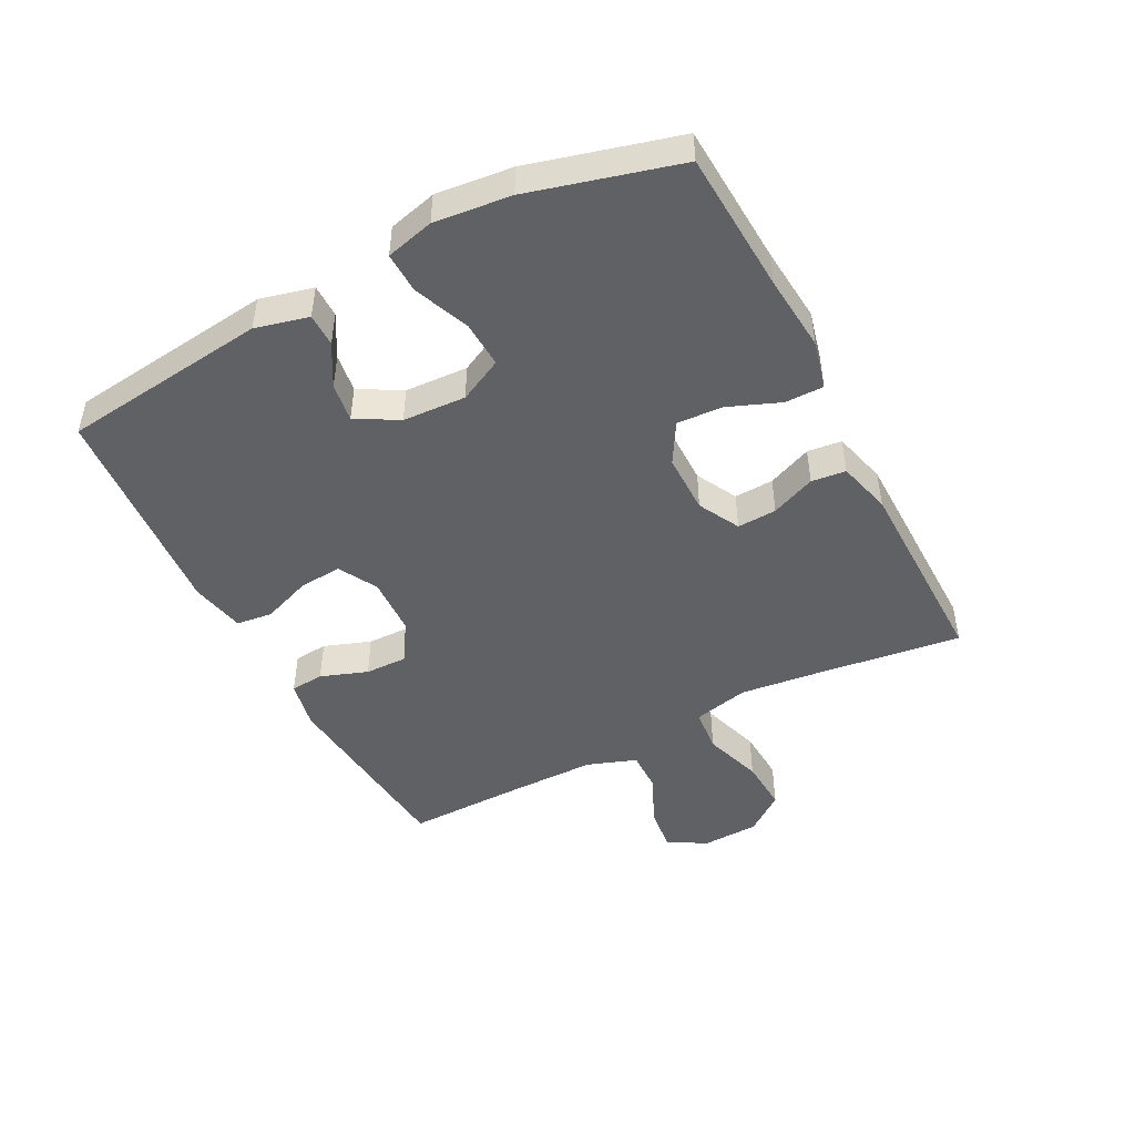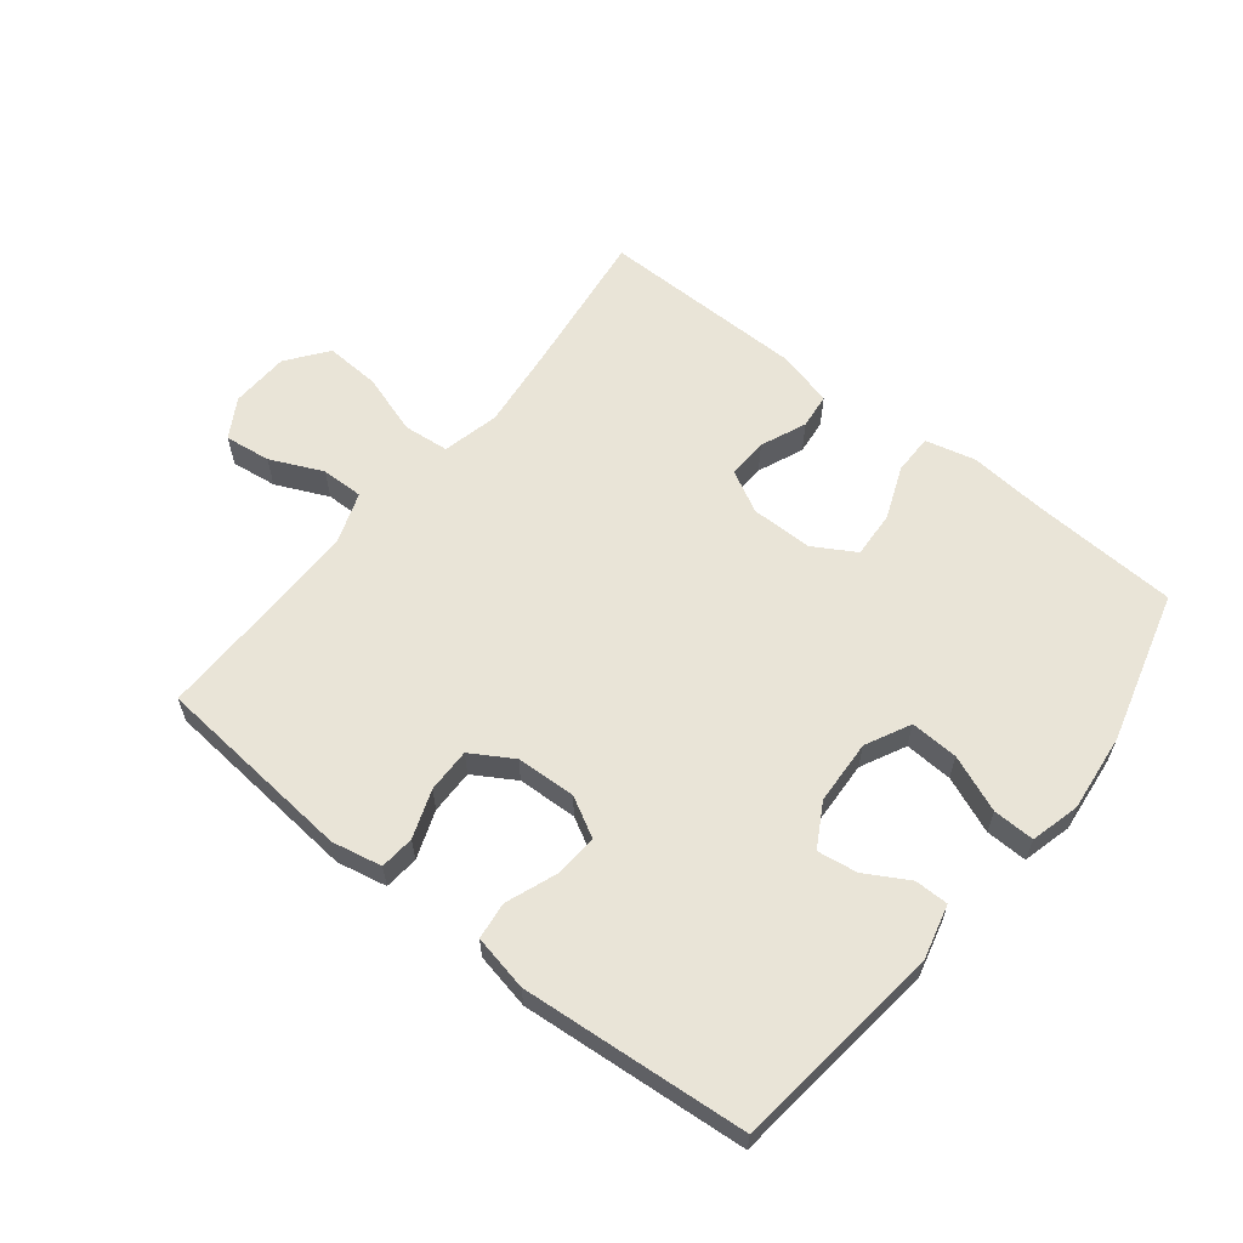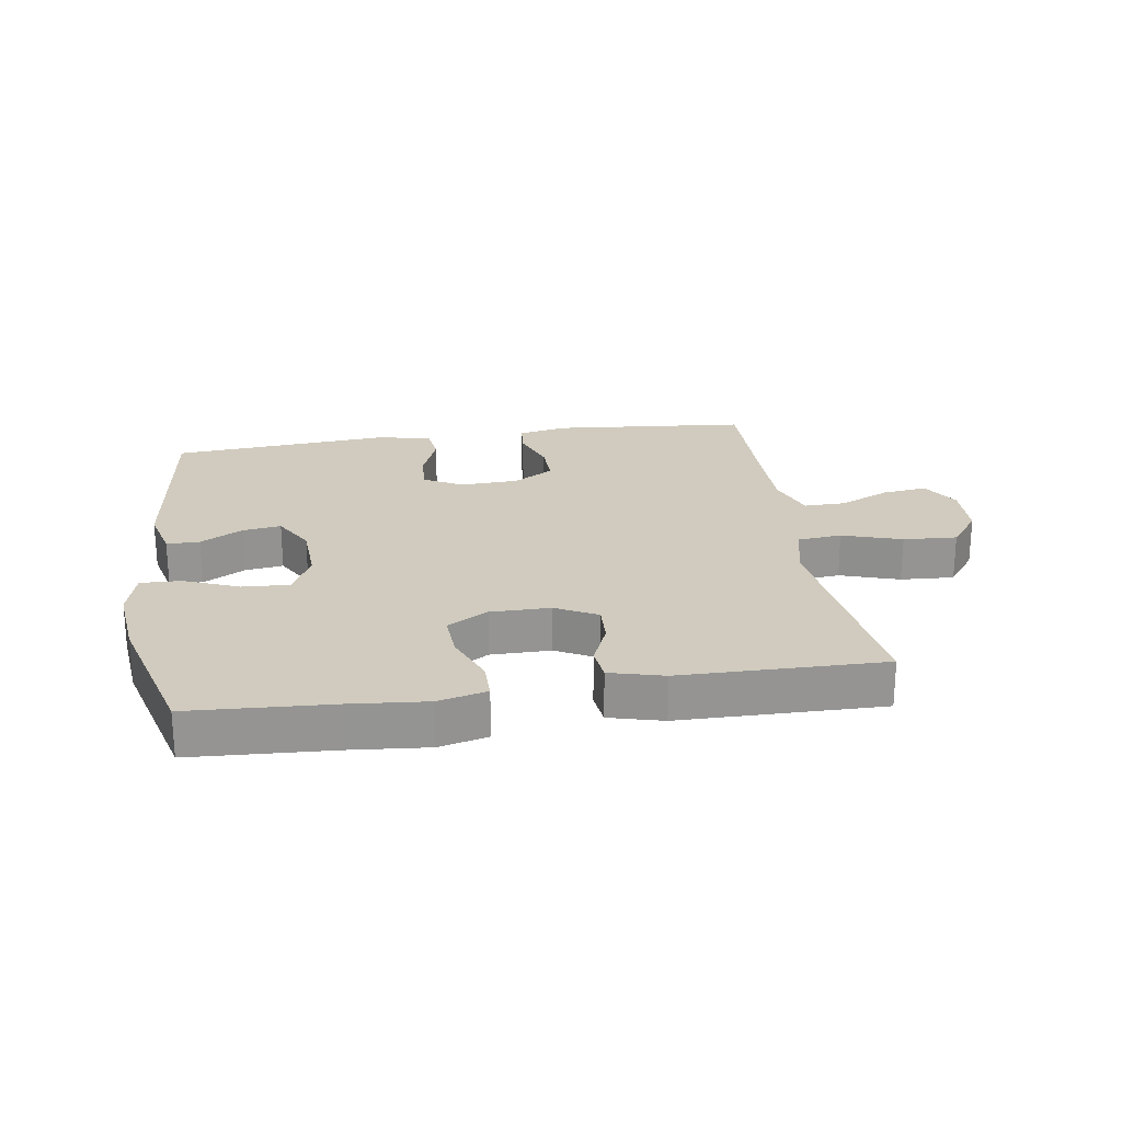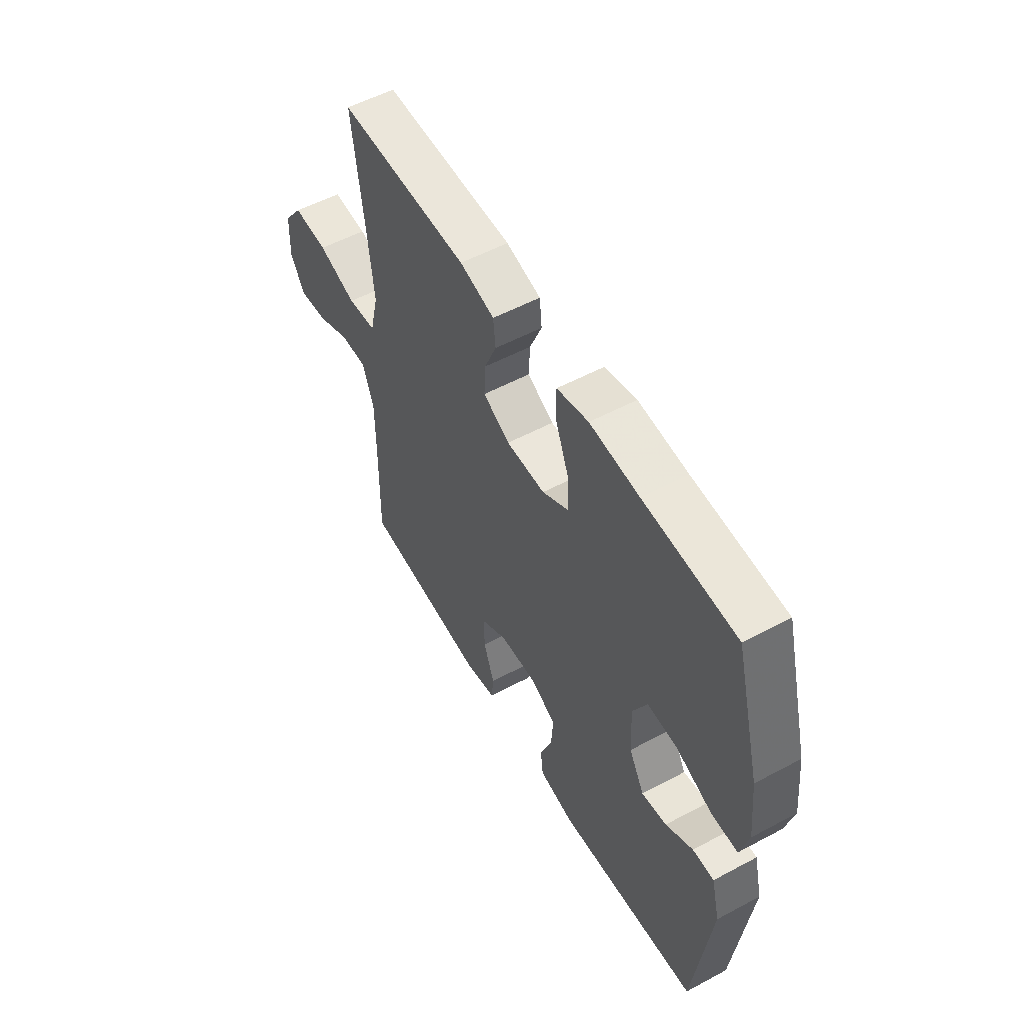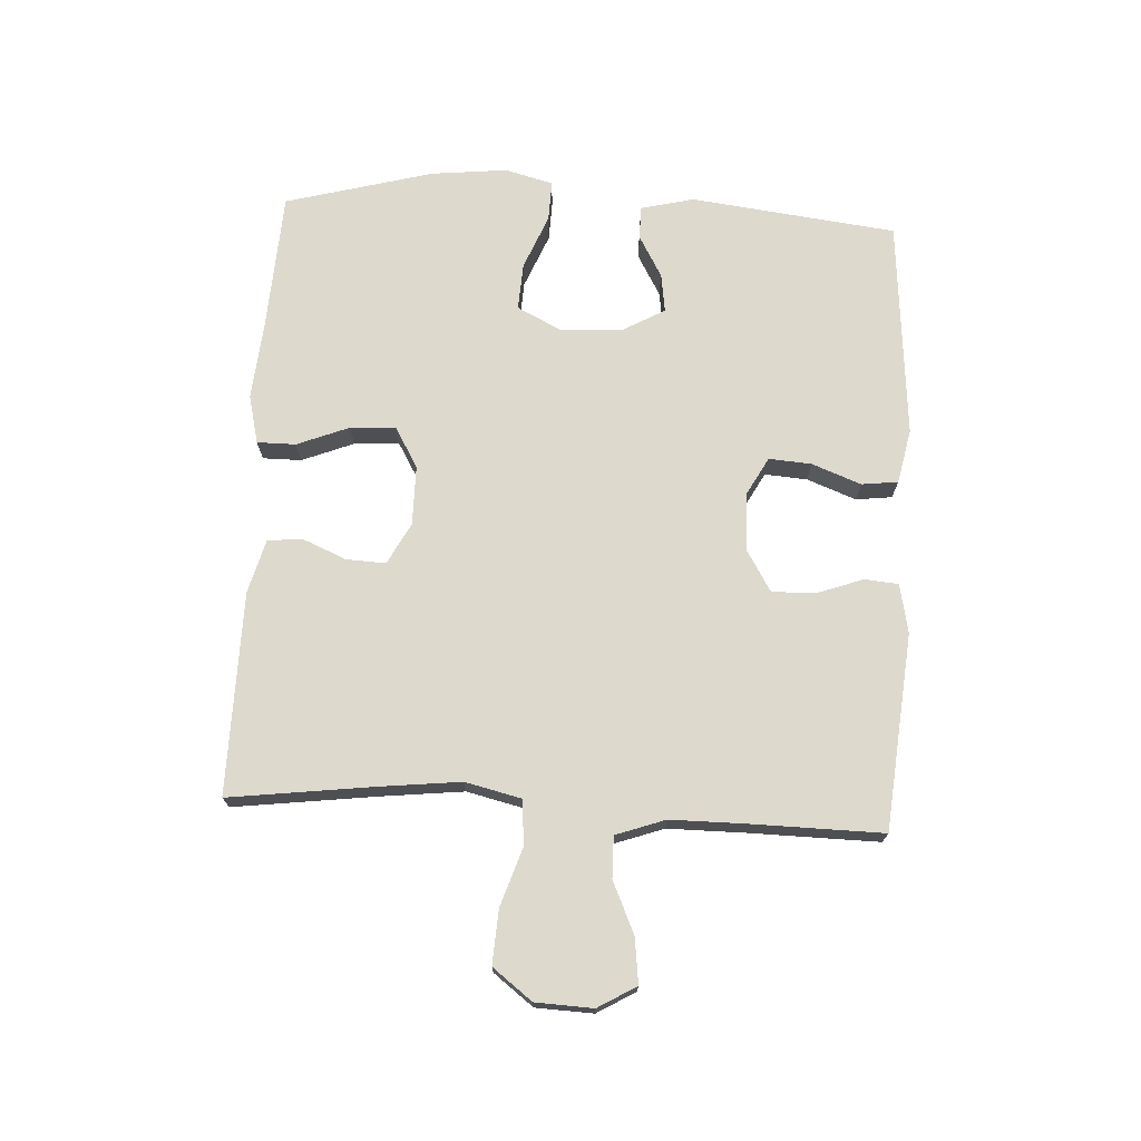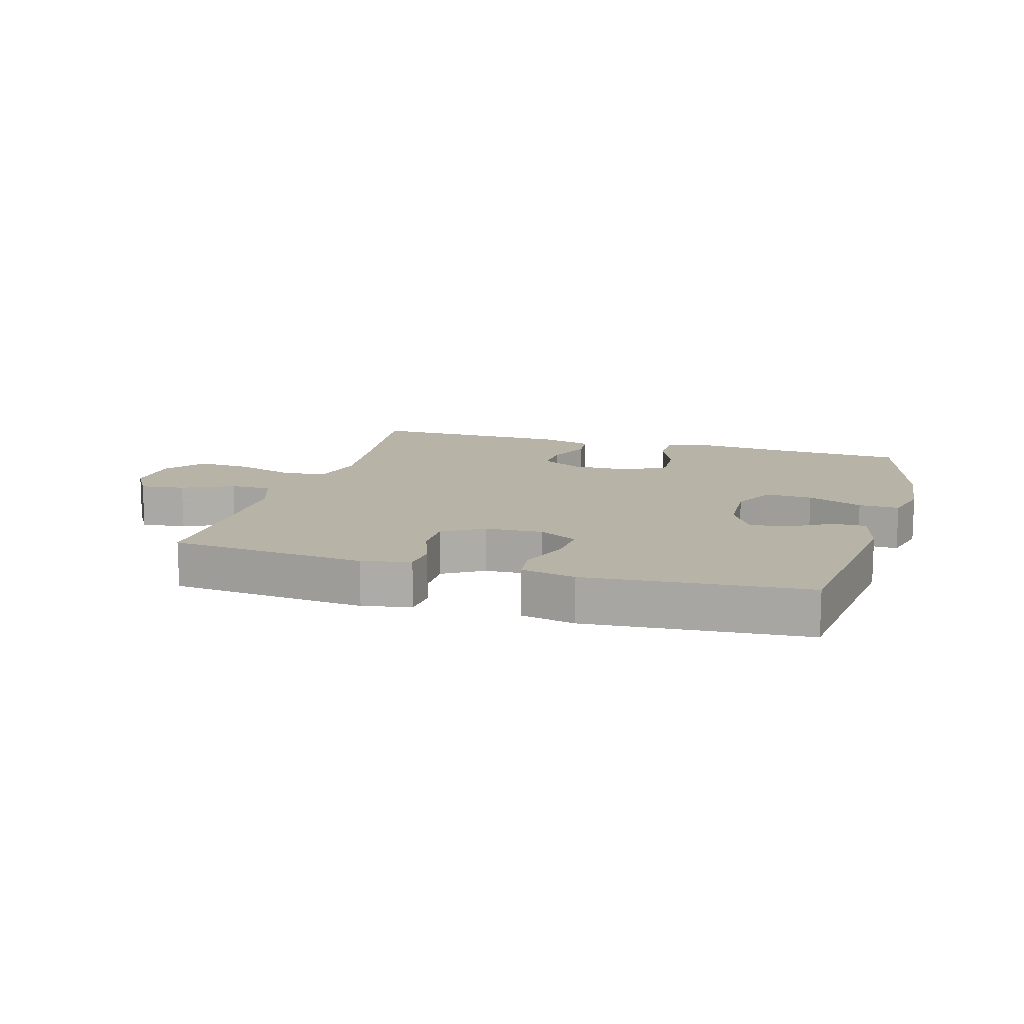
<metadata>
{"format":"obj","ext":"obj","renderer":"f3d","projection":"perspective","resolution":1024,"background":"white","views":[{"elev":-47.0,"azim":-62.6,"up":"+Y"},{"elev":60.9,"azim":-141.6,"up":"+Y"},{"elev":23.3,"azim":-8.7,"up":"+Y"},{"elev":54.7,"azim":-119.5,"up":"+Z"},{"elev":72.0,"azim":93.1,"up":"+Y"},{"elev":12.9,"azim":-163.7,"up":"+Y"}]}
</metadata>
<code>
v -0.5 0.07 0.5
v -0.273 0.07 0.513
v -0.151 0.07 0.524
v -0.073 0.07 0.505
v -0.073 0.07 0.443
v -0.106 0.07 0.36
v -0.11 0.07 0.287
v -0.045 0.07 0.249
v 0.051 0.07 0.249
v 0.117 0.07 0.284
v 0.114 0.07 0.347
v 0.084 0.07 0.418
v 0.09 0.07 0.473
v 0.176 0.07 0.496
v 0.5 0.07 0.5
v 0.471 0.07 0.273
v 0.456 0.07 0.139
v 0.477 0.07 0.05
v 0.548 0.07 0.043
v 0.643 0.07 0.074
v 0.729 0.07 0.079
v 0.777 0.07 0.016
v 0.781 0.07 -0.076
v 0.745 0.07 -0.137
v 0.673 0.07 -0.128
v 0.591 0.07 -0.091
v 0.525 0.07 -0.09
v 0.497 0.07 -0.169
v 0.497 0.07 -0.294
v 0.5 0.07 -0.5
v 0.186 0.07 -0.529
v 0.108 0.07 -0.513
v 0.103 0.07 -0.459
v 0.13 0.07 -0.384
v 0.131 0.07 -0.315
v 0.066 0.07 -0.276
v -0.027 0.07 -0.272
v -0.089 0.07 -0.306
v -0.084 0.07 -0.374
v -0.054 0.07 -0.453
v -0.061 0.07 -0.511
v -0.148 0.07 -0.529
v -0.5 0.07 -0.5
v -0.54 0.07 -0.17
v -0.519 0.07 -0.085
v -0.466 0.07 -0.085
v -0.399 0.07 -0.123
v -0.337 0.07 -0.132
v -0.299 0.07 -0.065
v -0.294 0.07 0.036
v -0.329 0.07 0.106
v -0.404 0.07 0.102
v -0.492 0.07 0.066
v -0.557 0.07 0.064
v -0.577 0.07 0.141
v -0.564 0.07 0.263
v -0.5 0 0.5
v -0.273 0 0.513
v -0.151 0 0.524
v -0.073 0 0.505
v -0.073 0 0.443
v -0.106 0 0.36
v -0.11 0 0.287
v -0.045 0 0.249
v 0.051 0 0.249
v 0.117 0 0.284
v 0.114 0 0.347
v 0.084 0 0.418
v 0.09 0 0.473
v 0.176 0 0.496
v 0.5 0 0.5
v 0.471 0 0.273
v 0.456 0 0.139
v 0.477 0 0.05
v 0.548 0 0.043
v 0.643 0 0.074
v 0.729 0 0.079
v 0.777 0 0.016
v 0.781 0 -0.076
v 0.745 0 -0.137
v 0.673 0 -0.128
v 0.591 0 -0.091
v 0.525 0 -0.09
v 0.497 0 -0.169
v 0.497 0 -0.294
v 0.5 0 -0.5
v 0.186 0 -0.529
v 0.108 0 -0.513
v 0.103 0 -0.459
v 0.13 0 -0.384
v 0.131 0 -0.315
v 0.066 0 -0.276
v -0.027 0 -0.272
v -0.089 0 -0.306
v -0.084 0 -0.374
v -0.054 0 -0.453
v -0.061 0 -0.511
v -0.148 0 -0.529
v -0.5 0 -0.5
v -0.54 0 -0.17
v -0.519 0 -0.085
v -0.466 0 -0.085
v -0.399 0 -0.123
v -0.337 0 -0.132
v -0.299 0 -0.065
v -0.294 0 0.036
v -0.329 0 0.106
v -0.404 0 0.102
v -0.492 0 0.066
v -0.557 0 0.064
v -0.577 0 0.141
v -0.564 0 0.263
f 56 1 2
f 55 56 2
f 54 55 2
f 53 54 2
f 52 53 2
f 4 5 6
f 3 4 6
f 2 3 6
f 52 2 6
f 51 52 6
f 50 51 6 7
f 49 50 7 8
f 48 49 8 9
f 45 46 47
f 44 45 47
f 43 44 47
f 42 43 47
f 41 42 47
f 40 41 47
f 39 40 47
f 38 39 47 48
f 48 9 10
f 38 48 10
f 37 38 10
f 32 33 34
f 31 32 34
f 30 31 34
f 29 30 34
f 28 29 34 35
f 27 28 35 36
f 24 25 26
f 23 24 26
f 22 23 26
f 21 22 26
f 20 21 26
f 19 20 26
f 18 19 26 27
f 14 15 16
f 13 14 16
f 12 13 16
f 11 12 16
f 10 11 16 17
f 36 37 10
f 27 36 10
f 18 27 10
f 10 17 18
f 58 57 112
f 58 112 111
f 58 111 110
f 58 110 109
f 58 109 108
f 62 61 60
f 62 60 59
f 62 59 58
f 62 58 108
f 62 108 107
f 63 62 107 106
f 64 63 106 105
f 65 64 105 104
f 103 102 101
f 103 101 100
f 103 100 99
f 103 99 98
f 103 98 97
f 103 97 96
f 103 96 95
f 104 103 95 94
f 66 65 104
f 66 104 94
f 66 94 93
f 90 89 88
f 90 88 87
f 90 87 86
f 90 86 85
f 91 90 85 84
f 92 91 84 83
f 82 81 80
f 82 80 79
f 82 79 78
f 82 78 77
f 82 77 76
f 82 76 75
f 83 82 75 74
f 72 71 70
f 72 70 69
f 72 69 68
f 72 68 67
f 73 72 67 66
f 66 93 92
f 66 92 83
f 66 83 74
f 74 73 66
f 1 57 58 2
f 2 58 59 3
f 3 59 60 4
f 4 60 61 5
f 5 61 62 6
f 6 62 63 7
f 7 63 64 8
f 8 64 65 9
f 9 65 66 10
f 10 66 67 11
f 11 67 68 12
f 12 68 69 13
f 13 69 70 14
f 14 70 71 15
f 15 71 72 16
f 16 72 73 17
f 17 73 74 18
f 18 74 75 19
f 19 75 76 20
f 20 76 77 21
f 21 77 78 22
f 22 78 79 23
f 23 79 80 24
f 24 80 81 25
f 25 81 82 26
f 26 82 83 27
f 27 83 84 28
f 28 84 85 29
f 29 85 86 30
f 30 86 87 31
f 31 87 88 32
f 32 88 89 33
f 33 89 90 34
f 34 90 91 35
f 35 91 92 36
f 36 92 93 37
f 37 93 94 38
f 38 94 95 39
f 39 95 96 40
f 40 96 97 41
f 41 97 98 42
f 42 98 99 43
f 43 99 100 44
f 44 100 101 45
f 45 101 102 46
f 46 102 103 47
f 47 103 104 48
f 48 104 105 49
f 49 105 106 50
f 50 106 107 51
f 51 107 108 52
f 52 108 109 53
f 53 109 110 54
f 54 110 111 55
f 55 111 112 56
f 56 112 57 1

</code>
